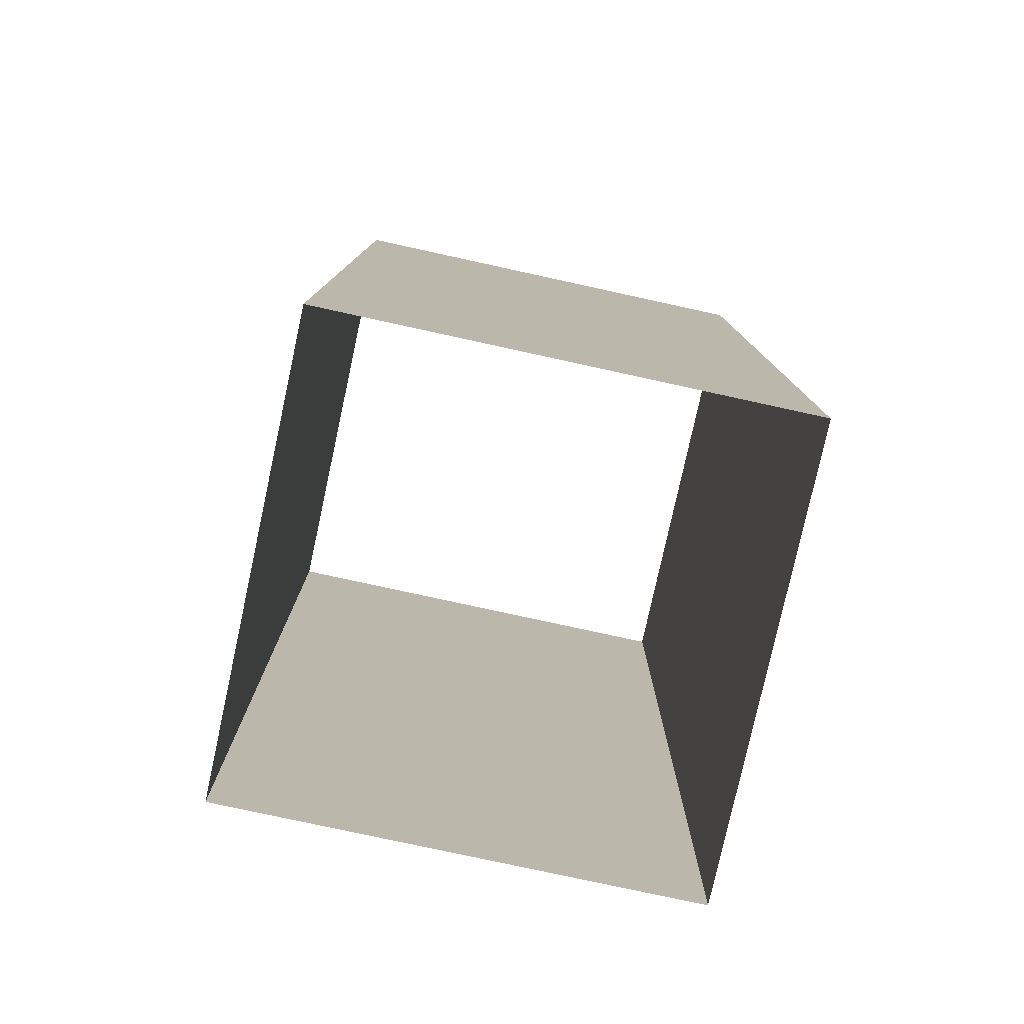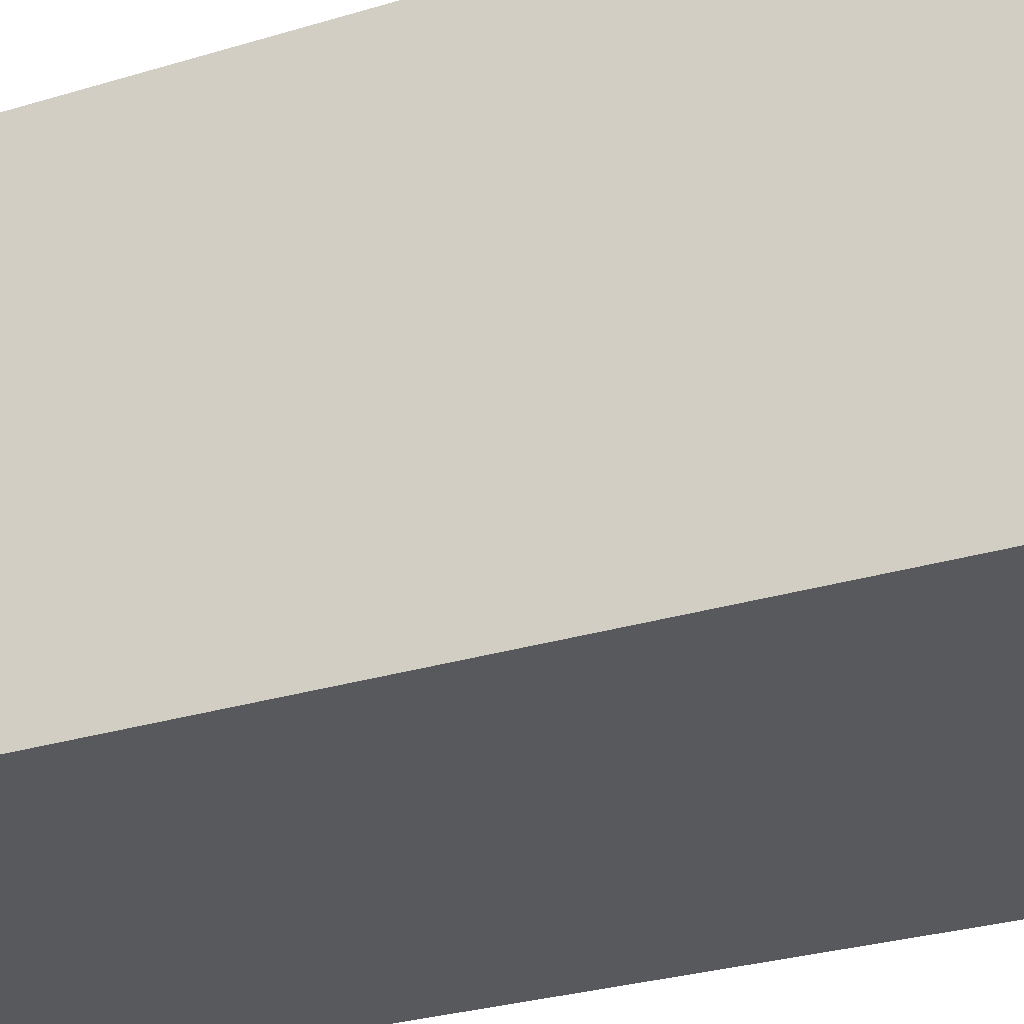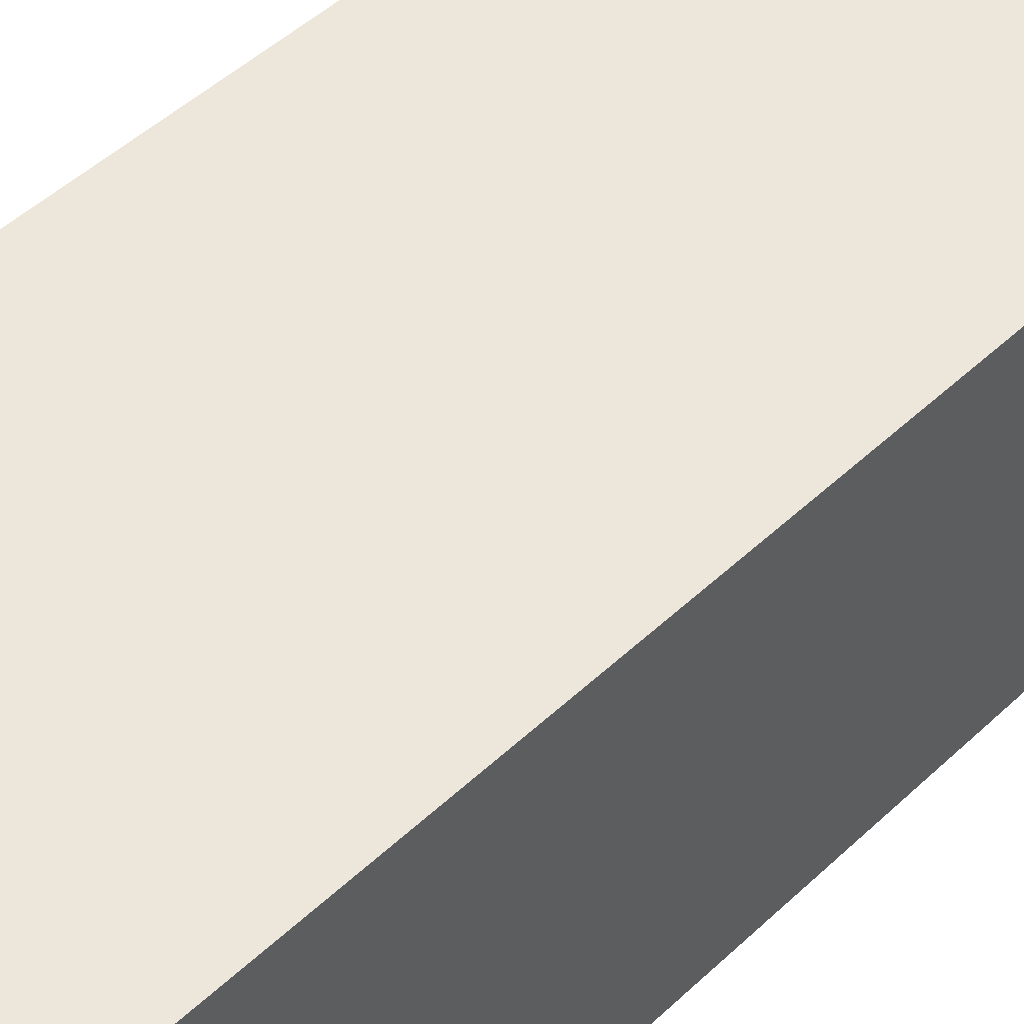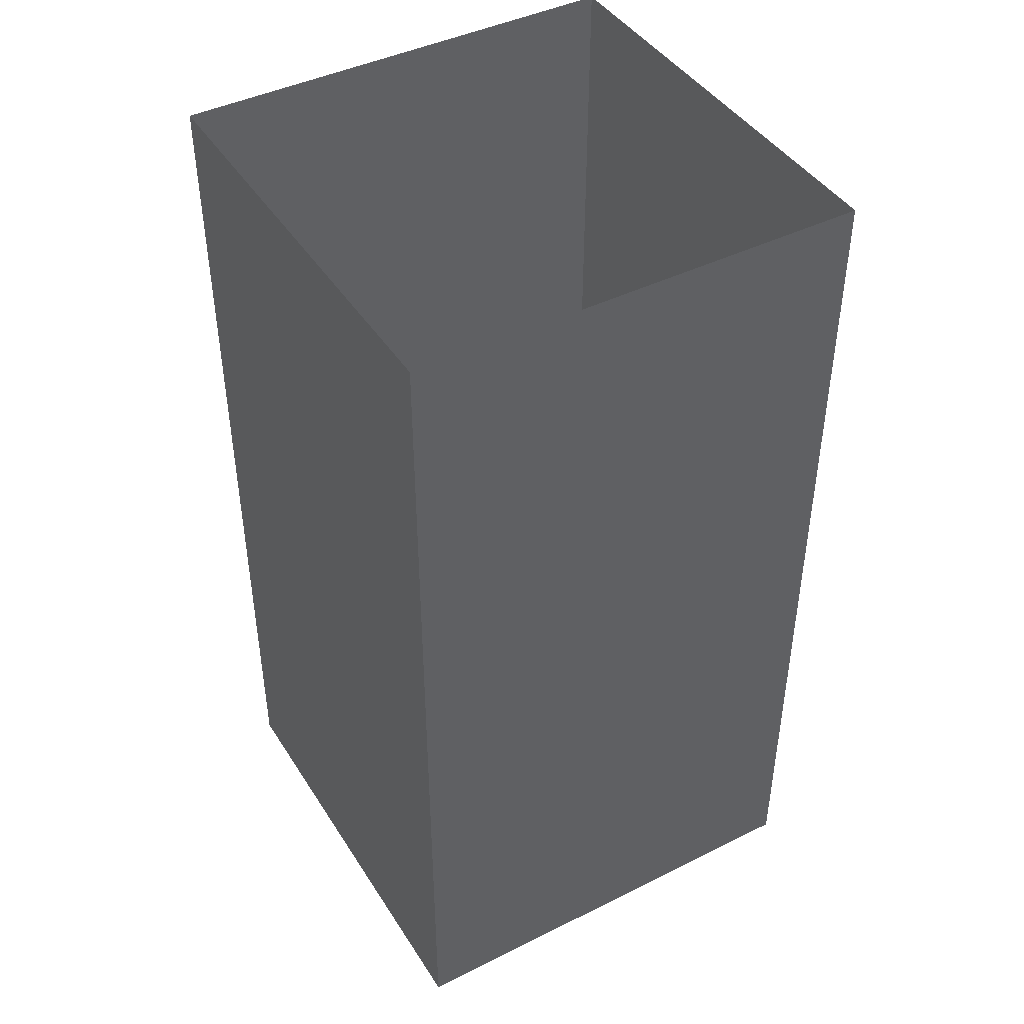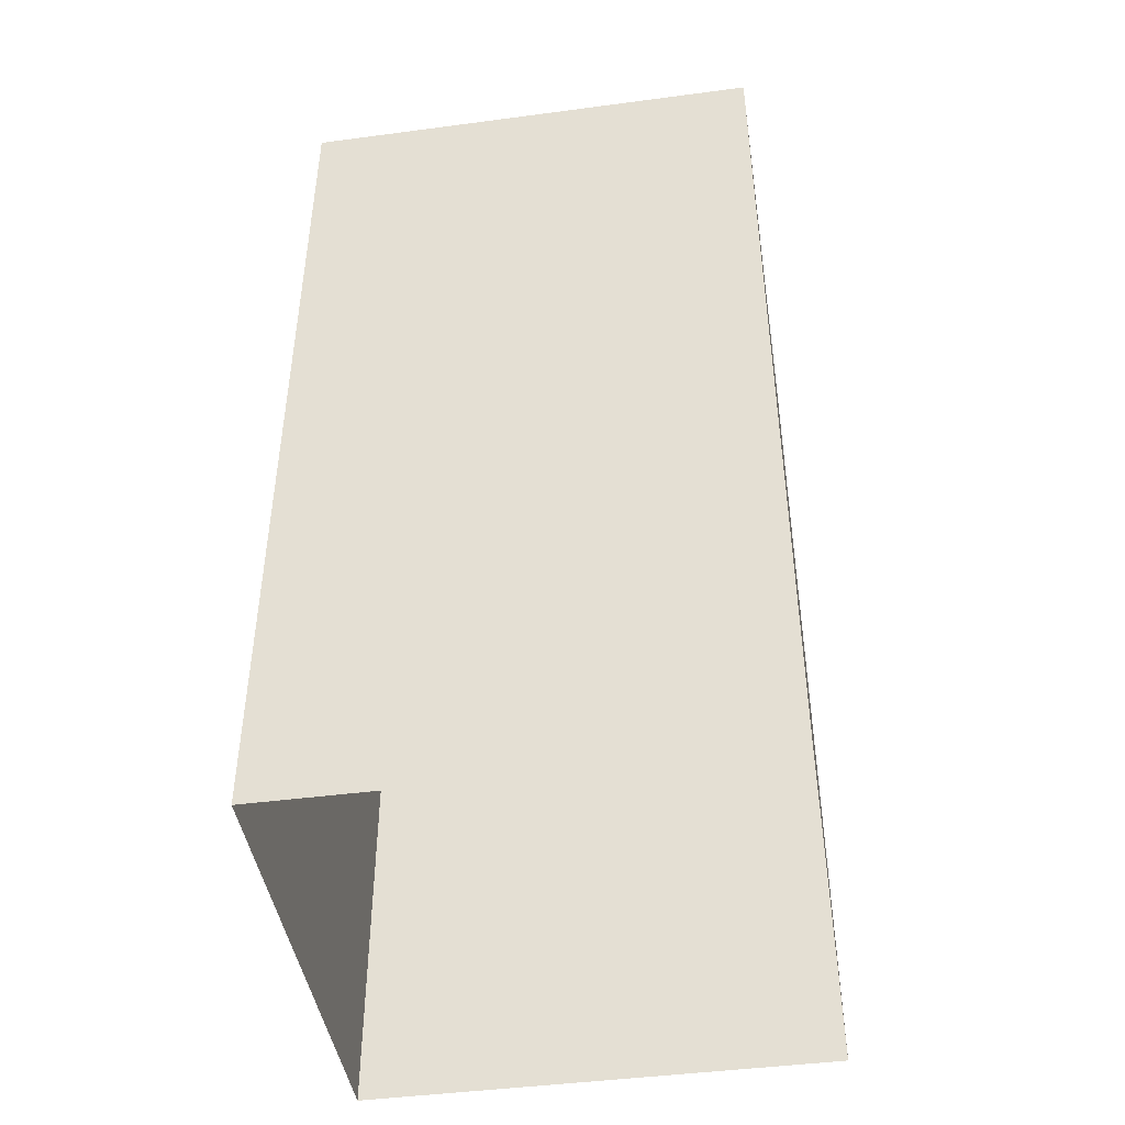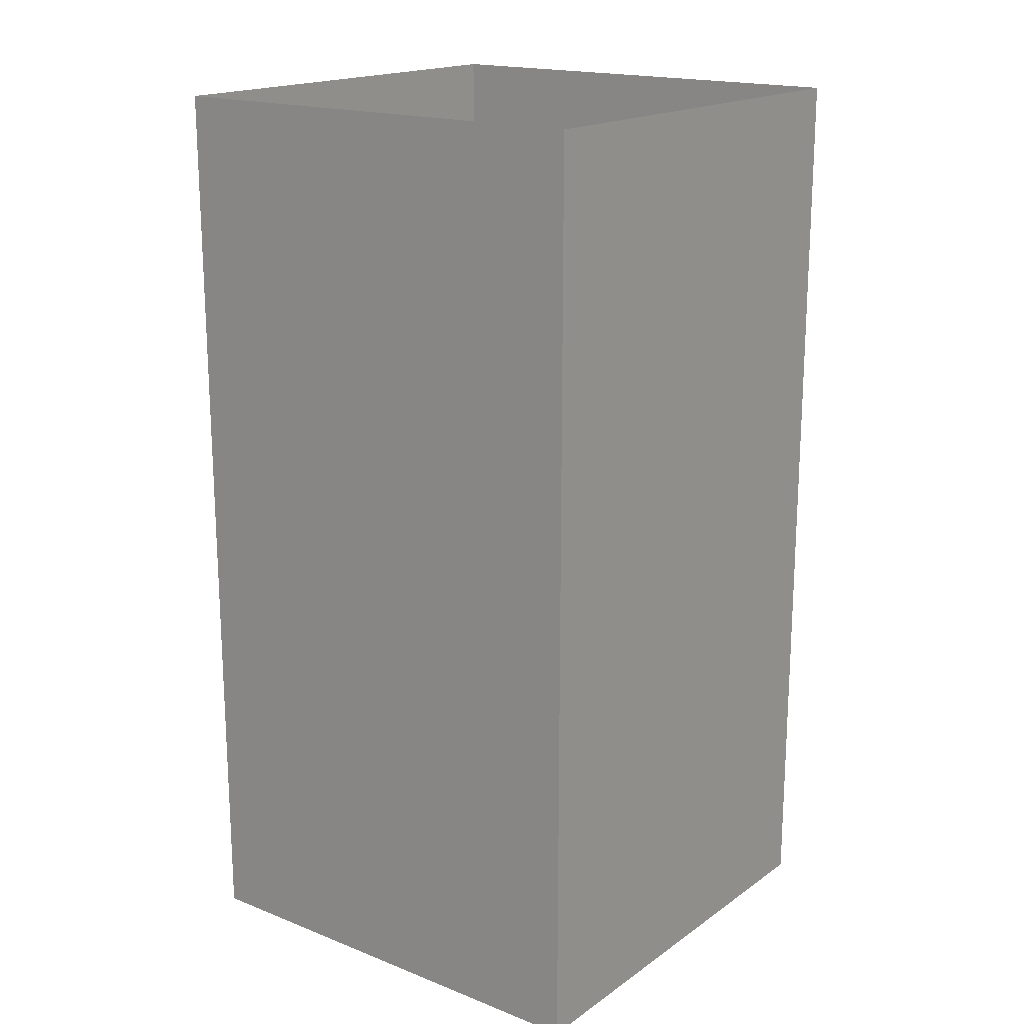
<metadata>
{"format":"obj","ext":"obj","renderer":"f3d","projection":"perspective","resolution":1024,"background":"white","views":[{"elev":-78.7,"azim":167.7,"up":"+Z"},{"elev":-29.6,"azim":-66.0,"up":"+Y"},{"elev":53.0,"azim":-134.4,"up":"+Y"},{"elev":43.5,"azim":-30.3,"up":"+Z"},{"elev":-44.5,"azim":-171.2,"up":"+Z"},{"elev":17.9,"azim":37.3,"up":"+Z"}]}
</metadata>
<code>
o level1_11_Cube.036
v 19.01 0.336 1.725
v 19.01 3.74 1.725
v 22.47 0.336 1.725
v 22.47 3.74 1.725
v 19.01 3.74 8.555
v 19.01 0.336 8.555
v 22.47 3.74 8.555
v 22.47 0.336 8.555
v 19.01 2.038 1.725
v 22.47 2.038 1.725
v 20.74 3.74 1.725
v 20.74 0.336 1.725
v 19.01 2.038 8.555
v 22.47 2.038 8.555
v 20.74 3.74 8.555
v 20.74 0.336 8.555
v 22.47 3.74 5.14
v 22.47 0.336 5.14
v 19.01 0.336 5.14
v 19.01 3.74 5.14
v 20.74 0.336 5.14
v 20.74 3.74 5.14
v 19.01 2.038 5.14
v 22.47 2.038 5.14
v 19.01 1.187 1.725
v 22.47 1.187 1.725
v 21.6 3.74 1.725
v 21.6 0.336 1.725
v 19.01 1.187 8.555
v 22.47 1.187 8.555
v 21.6 3.74 8.555
v 21.6 0.336 8.555
v 22.47 3.74 6.848
v 22.47 0.336 3.433
v 19.01 0.336 6.848
v 19.01 3.74 3.433
v 19.01 2.889 1.725
v 22.47 2.889 1.725
v 19.87 3.74 1.725
v 19.87 0.336 1.725
v 19.01 2.889 8.555
v 22.47 2.889 8.555
v 19.87 3.74 8.555
v 19.87 0.336 8.555
v 22.47 3.74 3.433
v 22.47 0.336 6.848
v 19.01 0.336 3.433
v 19.01 3.74 6.848
v 20.74 0.336 6.848
v 20.74 0.336 3.433
v 19.87 0.336 5.14
v 21.6 0.336 5.14
v 20.74 3.74 6.848
v 20.74 3.74 3.433
v 21.6 3.74 5.14
v 19.87 3.74 5.14
v 19.01 2.038 6.848
v 19.01 2.038 3.433
v 19.01 2.889 5.14
v 19.01 1.187 5.14
v 22.47 2.038 6.848
v 22.47 2.038 3.433
v 22.47 1.187 5.14
v 22.47 2.889 5.14
v 22.47 2.889 3.433
v 22.47 1.187 3.433
v 22.47 1.187 6.848
v 19.01 1.187 3.433
v 19.01 2.889 3.433
v 19.01 2.889 6.848
v 19.87 3.74 3.433
v 21.6 3.74 3.433
v 21.6 3.74 6.848
v 21.6 0.336 3.433
v 19.87 0.336 3.433
v 19.87 0.336 6.848
v 21.6 0.336 6.848
v 19.87 3.74 6.848
v 19.01 1.187 6.848
v 22.47 2.889 6.848
f 42 33 80
f 29 35 79
f 43 48 78
f 32 46 77
f 44 49 76
f 51 50 75
f 52 34 74
f 31 53 73
f 55 54 72
f 56 36 71
f 41 57 70
f 59 58 69
f 60 47 68
f 30 61 67
f 63 62 66
f 64 45 65
f 24 65 62
f 62 38 10
f 65 4 38
f 18 66 34
f 34 26 3
f 66 10 26
f 8 67 46
f 46 63 18
f 67 24 63
f 23 68 58
f 58 25 9
f 68 1 25
f 20 69 36
f 36 37 2
f 69 9 37
f 5 70 48
f 48 59 20
f 70 23 59
f 22 71 54
f 54 39 11
f 39 36 2
f 17 72 45
f 45 27 4
f 72 11 27
f 7 73 33
f 33 55 17
f 73 22 55
f 21 74 50
f 50 28 12
f 28 34 3
f 19 75 47
f 47 40 1
f 75 12 40
f 6 76 35
f 35 51 19
f 76 21 51
f 16 77 49
f 49 52 21
f 77 18 52
f 15 78 53
f 53 56 22
f 78 20 56
f 13 79 57
f 57 60 23
f 79 19 60
f 14 80 61
f 61 64 24
f 80 17 64
f 42 7 33
f 29 6 35
f 43 5 48
f 32 8 46
f 44 16 49
f 51 21 50
f 52 18 34
f 31 15 53
f 55 22 54
f 56 20 36
f 41 13 57
f 59 23 58
f 60 19 47
f 30 14 61
f 63 24 62
f 64 17 45
f 24 64 65
f 62 65 38
f 65 45 4
f 18 63 66
f 34 66 26
f 66 62 10
f 8 30 67
f 46 67 63
f 67 61 24
f 23 60 68
f 58 68 25
f 68 47 1
f 20 59 69
f 36 69 37
f 69 58 9
f 5 41 70
f 48 70 59
f 70 57 23
f 22 56 71
f 54 71 39
f 39 71 36
f 17 55 72
f 45 72 27
f 72 54 11
f 7 31 73
f 33 73 55
f 73 53 22
f 21 52 74
f 50 74 28
f 28 74 34
f 19 51 75
f 47 75 40
f 75 50 12
f 6 44 76
f 35 76 51
f 76 49 21
f 16 32 77
f 49 77 52
f 77 46 18
f 15 43 78
f 53 78 56
f 78 48 20
f 13 29 79
f 57 79 60
f 79 35 19
f 14 42 80
f 61 80 64
f 80 33 17

</code>
